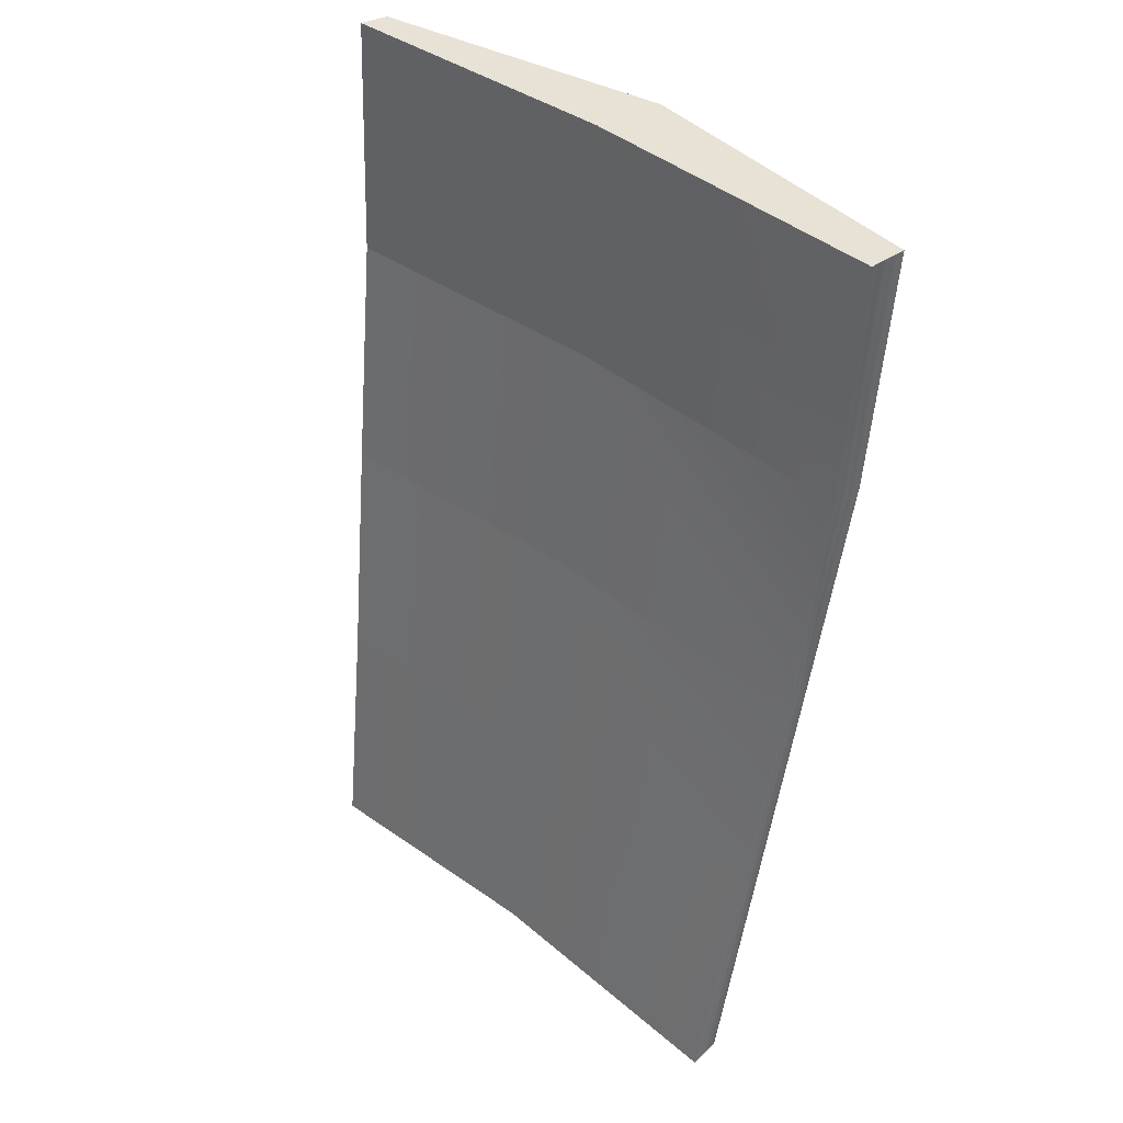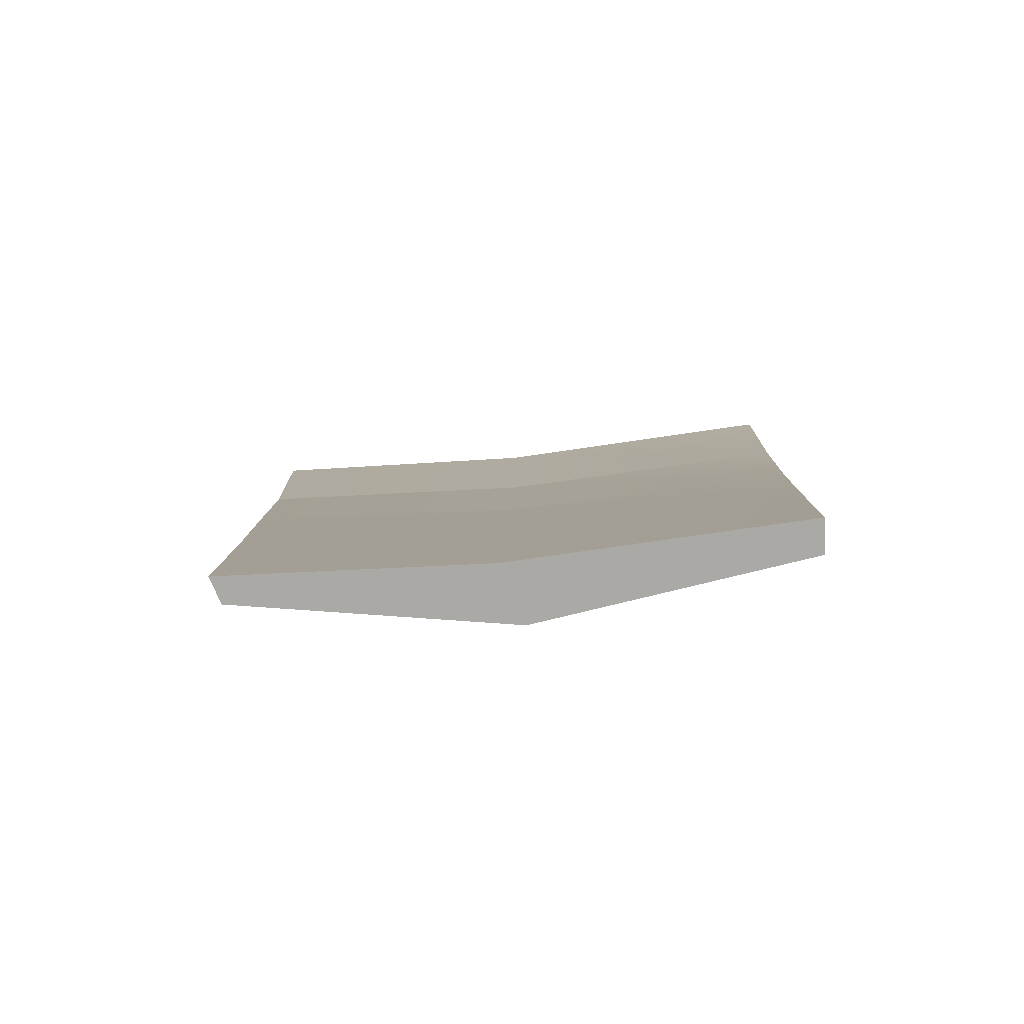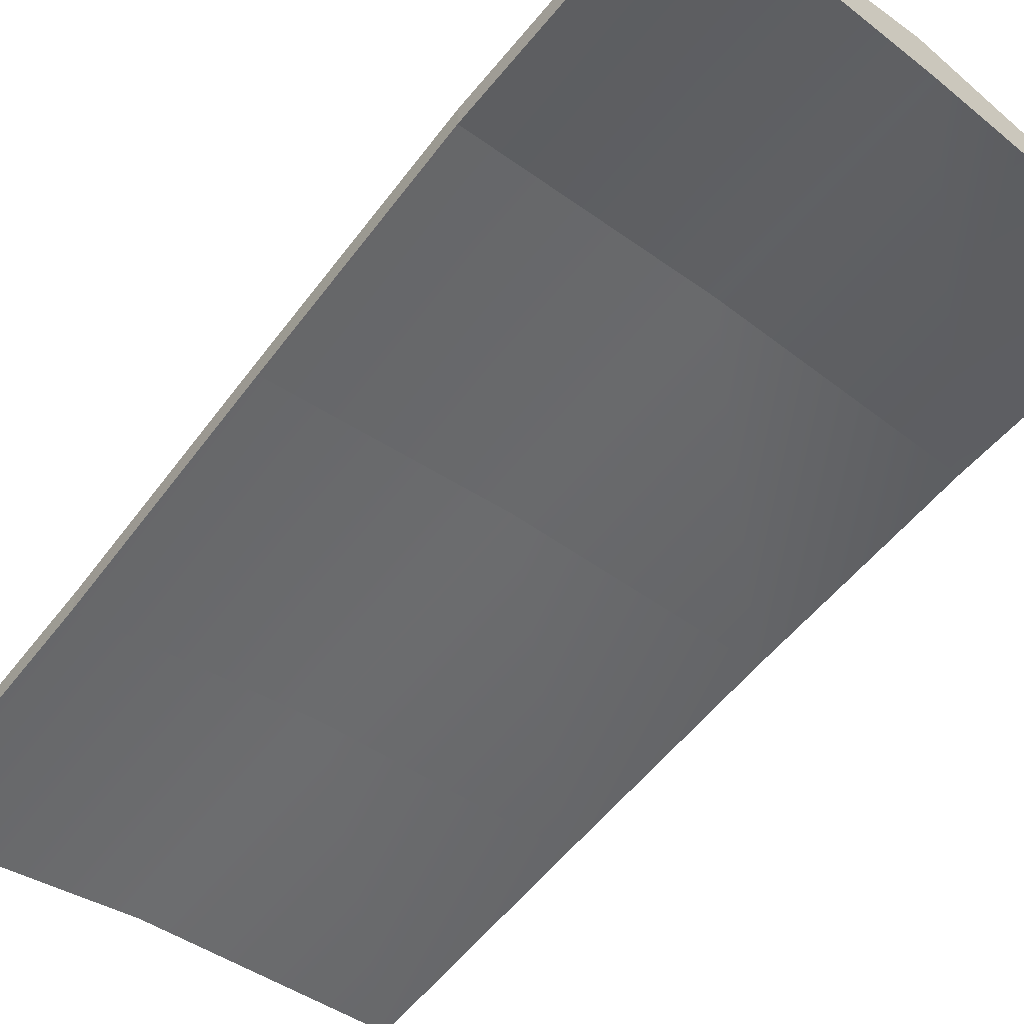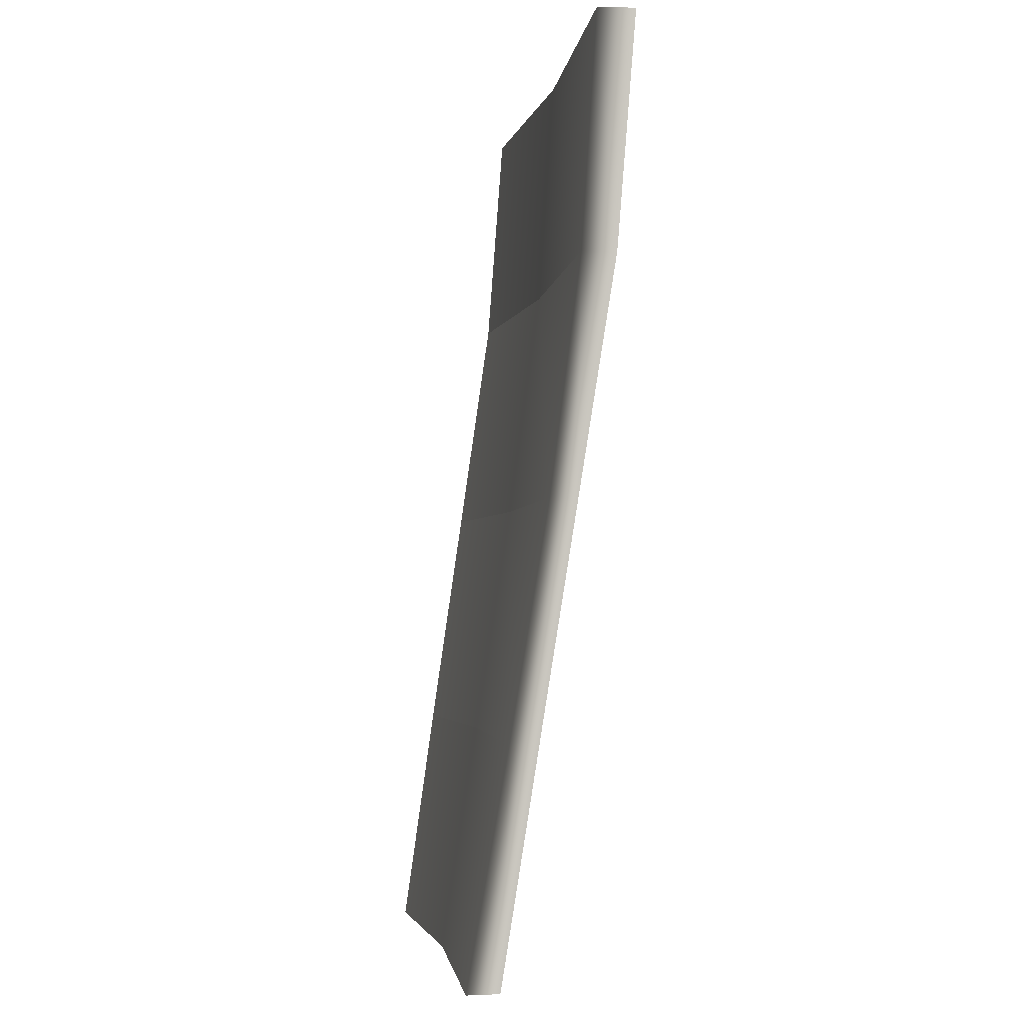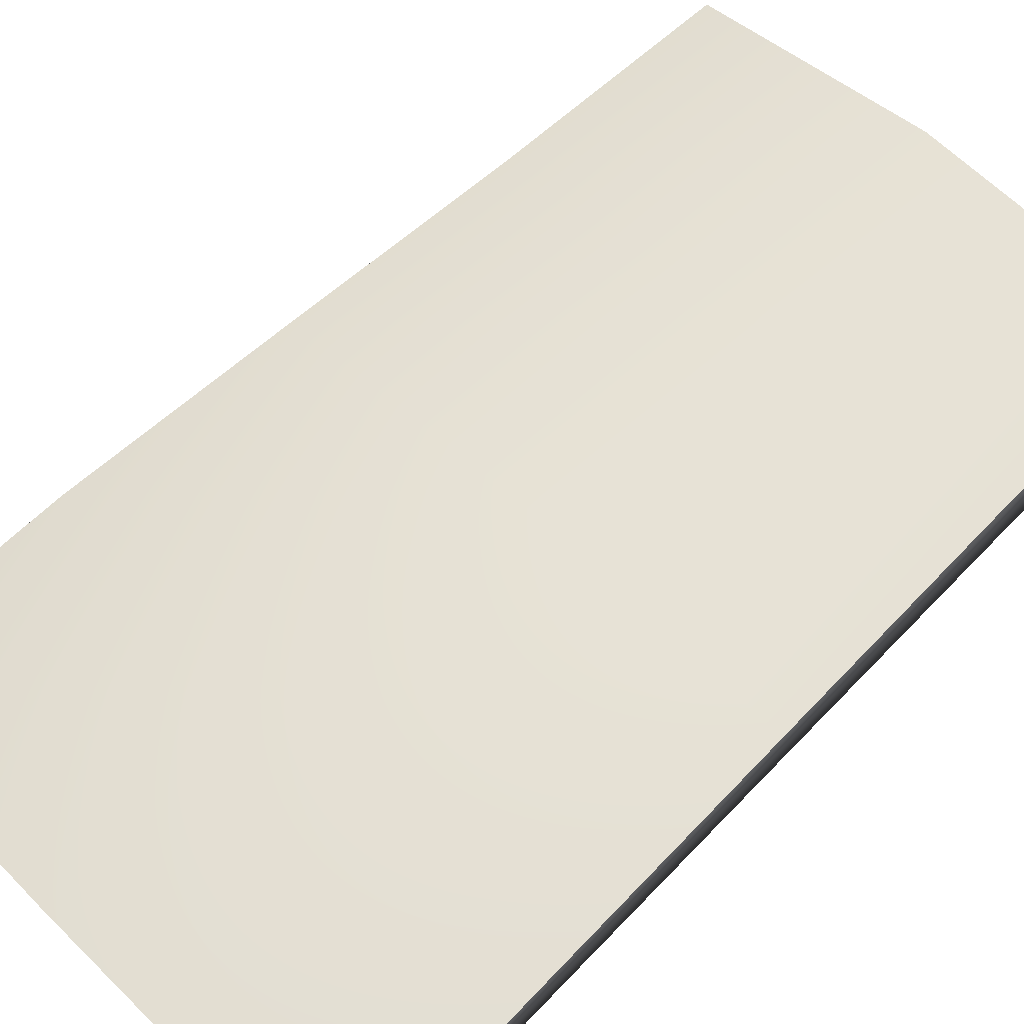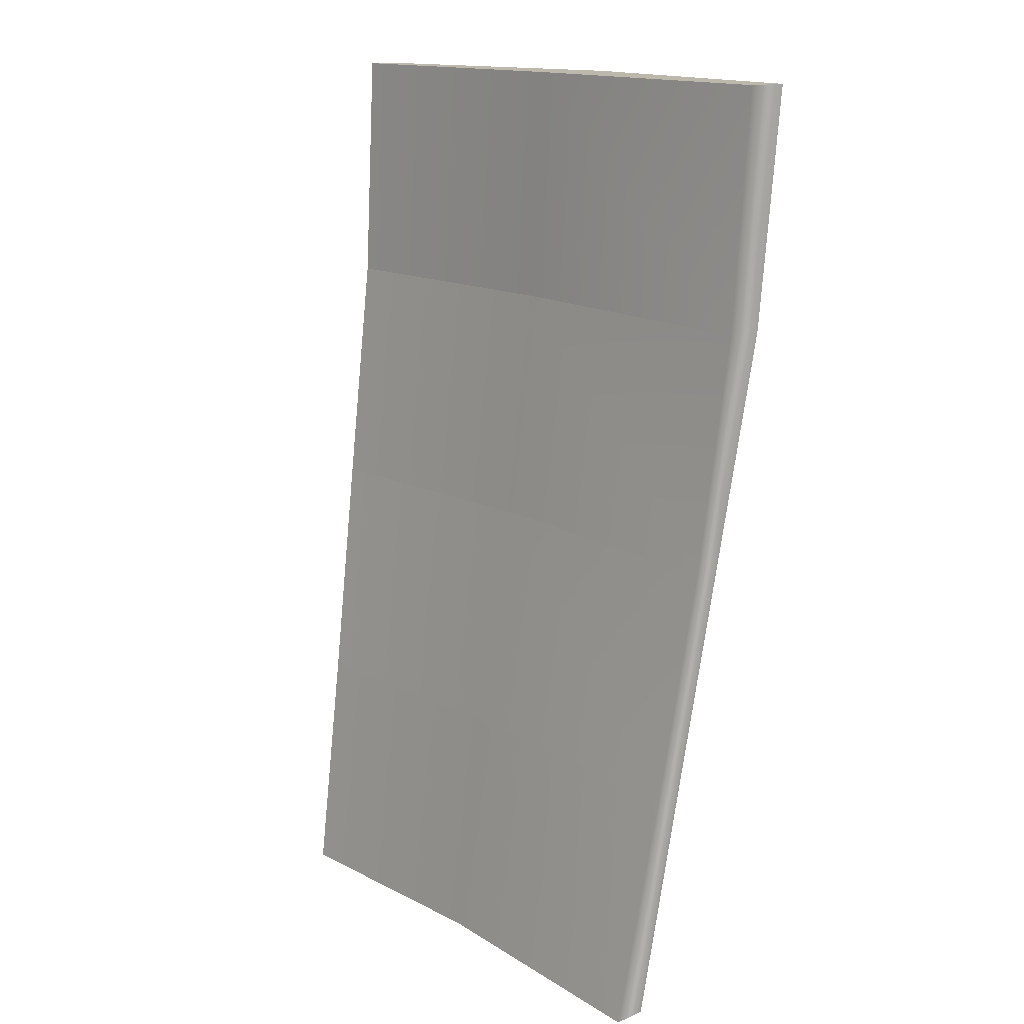
<metadata>
{"format":"obj","ext":"obj","renderer":"f3d","projection":"perspective","resolution":1024,"background":"white","views":[{"elev":40.2,"azim":-119.0,"up":"+Y"},{"elev":-75.6,"azim":-157.1,"up":"+Y"},{"elev":-58.8,"azim":136.3,"up":"+Z"},{"elev":-2.7,"azim":-81.9,"up":"+Y"},{"elev":76.9,"azim":-135.9,"up":"+Z"},{"elev":14.9,"azim":-112.4,"up":"+Y"}]}
</metadata>
<code>
g default
v -1.704 3.234 1.035
v -0.6642 3.234 0.8692
v 0.2739 3.234 0.3894
v -1.704 2.422 0.9695
v -0.6906 2.422 0.8074
v 0.2236 2.422 0.3369
v -1.704 1.61 0.8396
v -0.7286 1.61 0.6838
v 0.1513 1.61 0.2317
v -1.704 0.7984 0.7096
v -0.7688 0.7984 0.5602
v 0.07495 0.7984 0.1266
v -1.704 -0.01335 0.5806
v -0.8006 -0.01335 0.4375
v 0.01444 -0.01335 0.0222
v 0.2739 3.234 0.2947
v 0.2236 2.422 0.2422
v 0.1513 1.61 0.137
v 0.07495 0.7984 0.03192
v 0.01444 -0.01335 -0.07249
v -1.731 3.234 0.9062
v -1.733 2.422 0.8536
v -1.737 1.61 0.7485
v -1.741 0.7984 0.6147
v -1.745 -0.01335 0.4727
v -0.6803 3.234 0.6326
v -0.707 2.422 0.5803
v -0.7373 1.61 0.4725
v -0.7686 0.7984 0.3496
v -0.7999 -0.01335 0.2262
g polySurface3 polySurface2 Bucket
f 2 1 4 5
f 3 2 5 6
f 5 4 7 8
f 6 5 8 9
f 8 7 10 11
f 9 8 11 12
f 11 10 13 14
f 12 11 14 15
f 3 6 17 16
f 6 9 18 17
f 9 12 19 18
f 12 15 20 19
f 26 27 22 21
f 27 28 23 22
f 28 29 24 23
f 29 30 25 24
f 16 17 27 26
f 17 18 28 27
f 18 19 29 28
f 19 20 30 29
f 13 10 24 25
f 10 7 23 24
f 7 4 22 23
f 4 1 21 22
f 2 3 16 26
f 14 30 20 15
f 2 26 21 1
f 14 13 25 30

</code>
